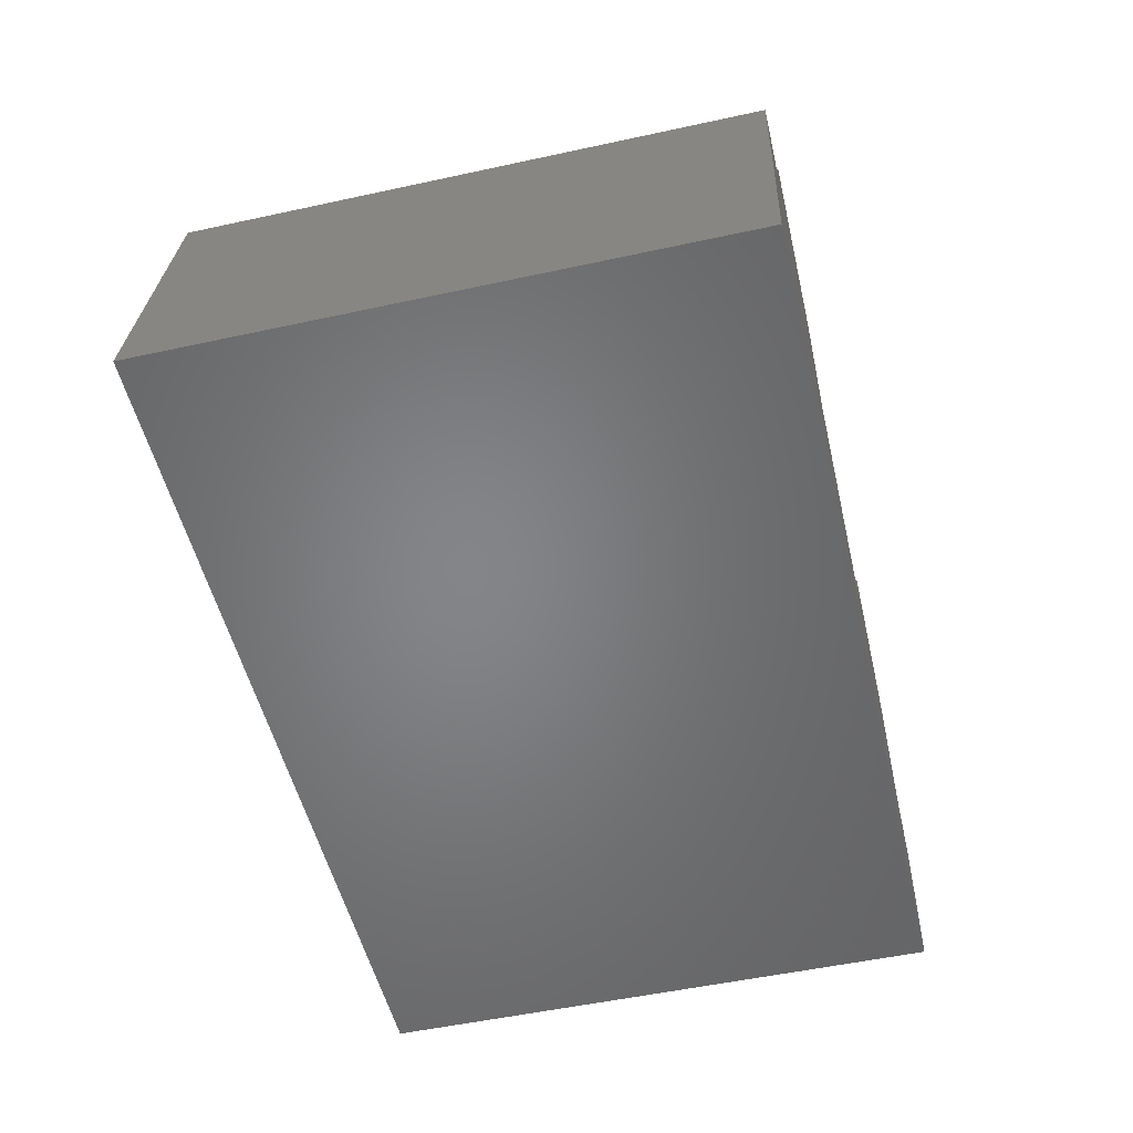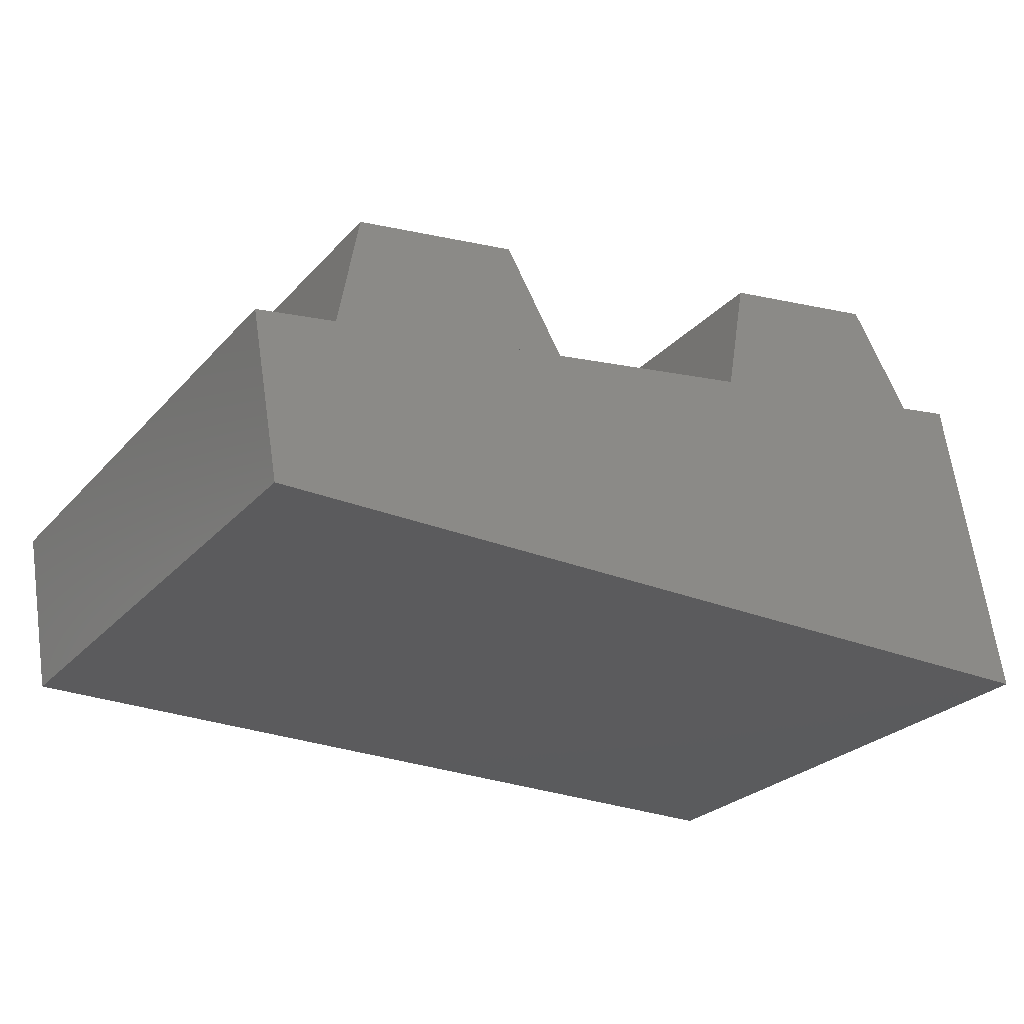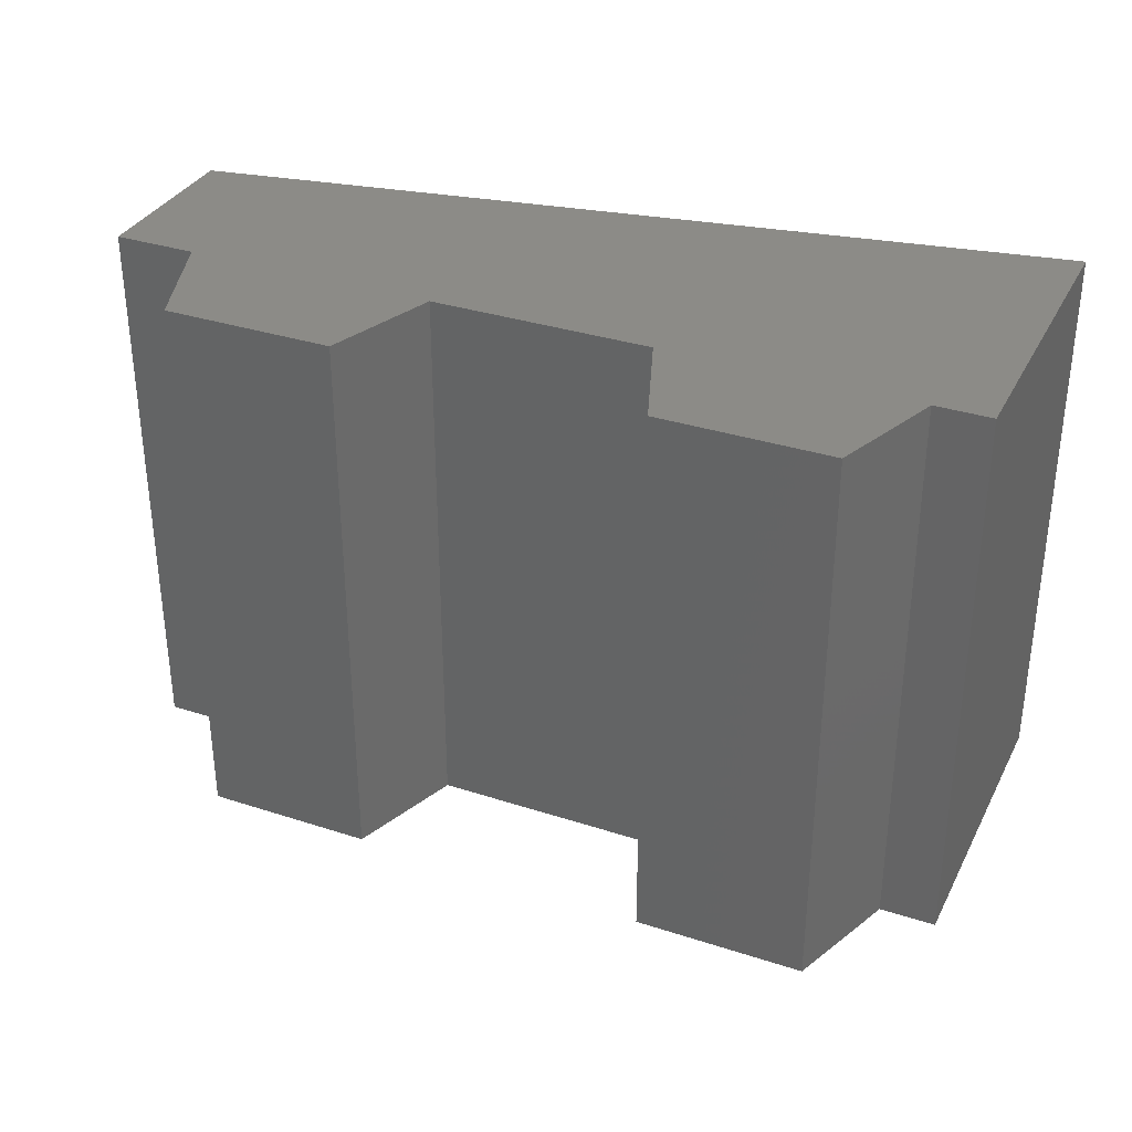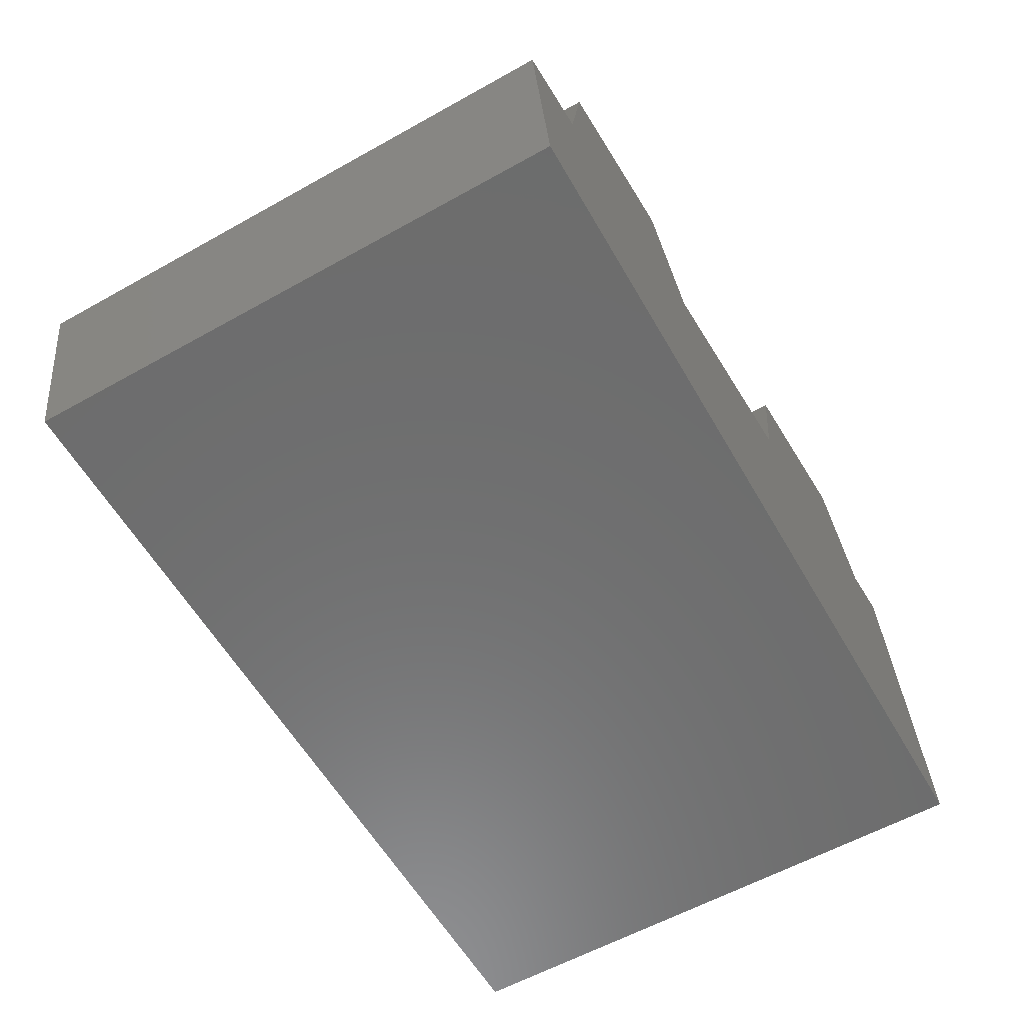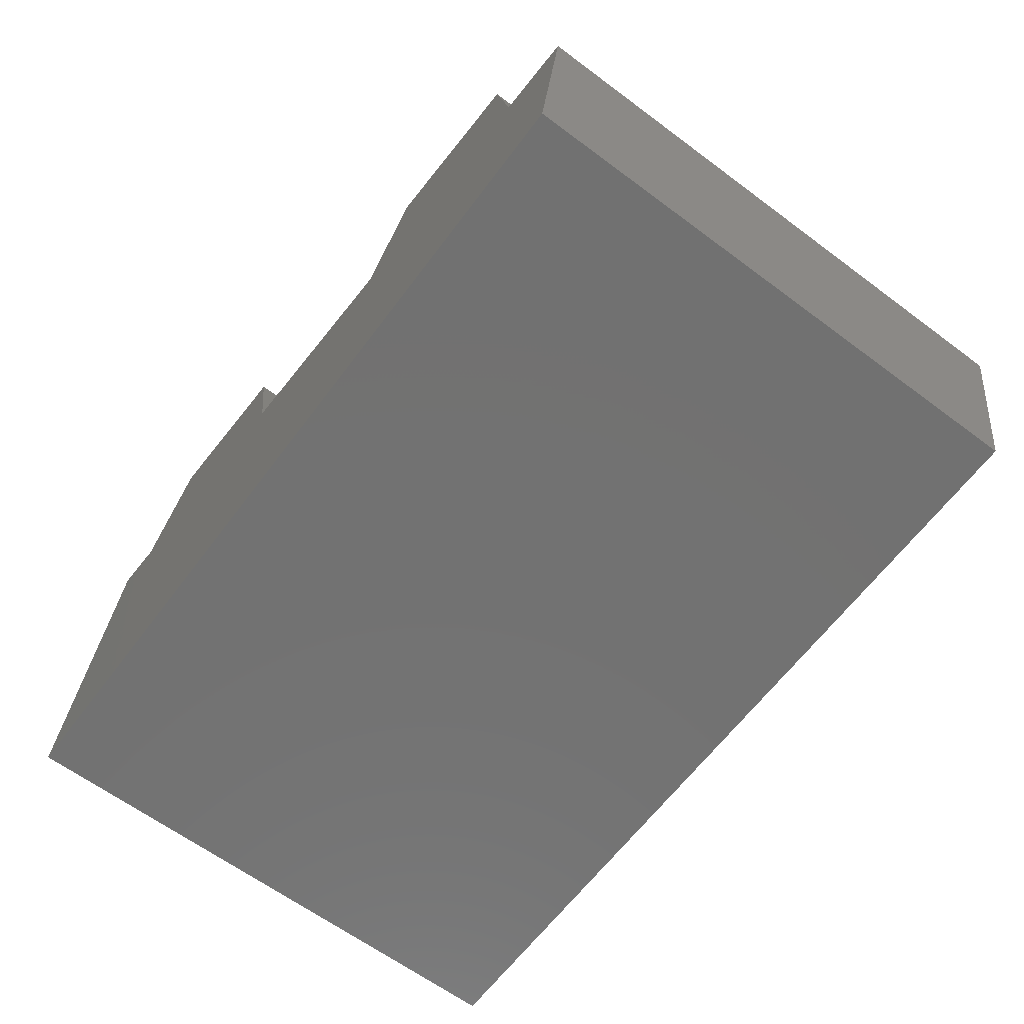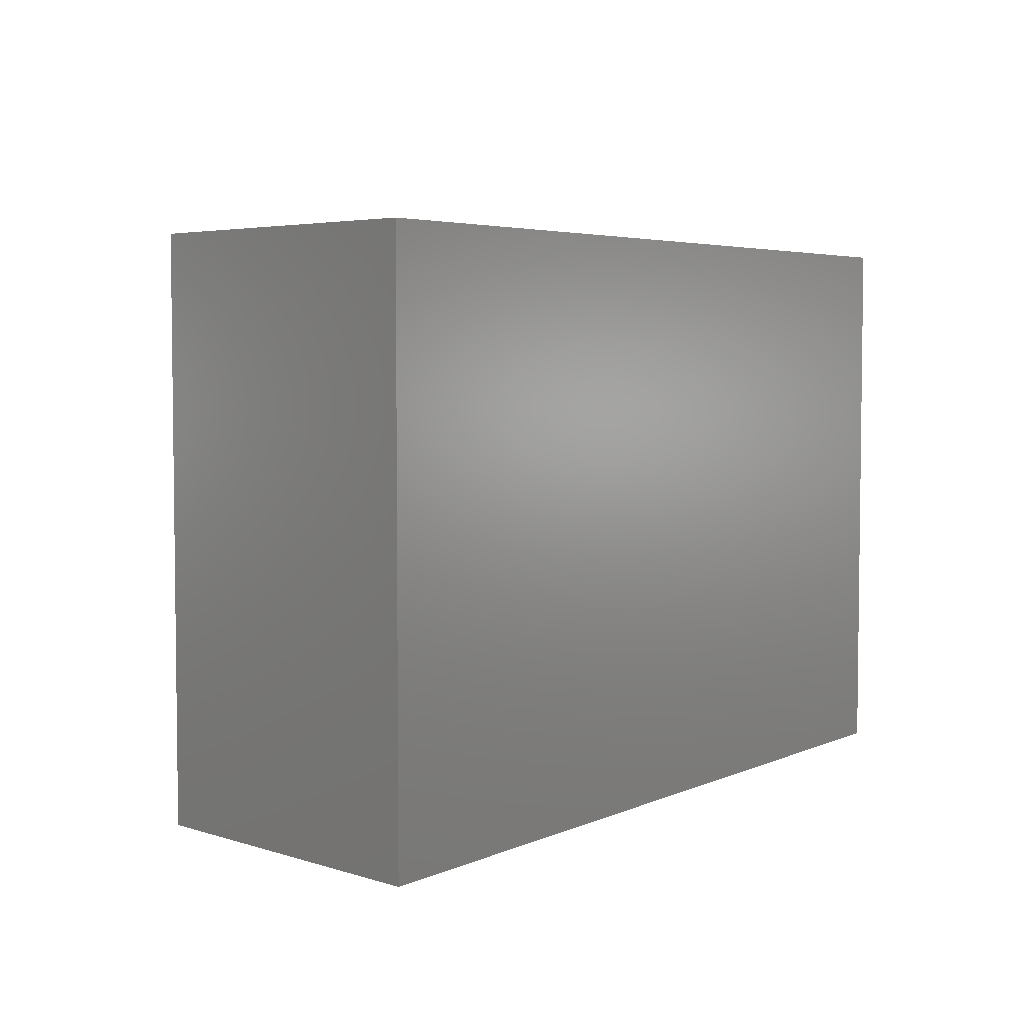
<metadata>
{"format":"stl","ext":"stl","renderer":"f3d","projection":"perspective","resolution":1024,"background":"white","views":[{"elev":-52.3,"azim":103.2,"up":"+Z"},{"elev":-26.7,"azim":-32.4,"up":"+Z"},{"elev":33.7,"azim":13.9,"up":"+Y"},{"elev":-59.1,"azim":-60.1,"up":"+Z"},{"elev":-63.8,"azim":-126.9,"up":"+Z"},{"elev":4.4,"azim":125.7,"up":"+Y"}]}
</metadata>
<code>
# stl→obj: 30 verts, 56 faces
v 2.855 3 1.722
v 3.493 0 0.6159
v 3.493 3 0.6159
v 2.855 -3 1.722
v 3.493 -3 0.6159
v 0.8603 0 0.1517
v 1.082 3 1.409
v 0.8603 3 0.1517
v 1.082 -3 1.409
v 0.8603 -3 0.1517
v 8.417 3 1.484
v 6.006 3 2.278
v 7.779 3 2.59
v 5.784 3 1.02
v 8.417 0 1.484
v 7.779 -3 2.59
v 8.417 -3 1.484
v 5.784 0 1.02
v 6.006 -3 2.278
v 5.784 -3 1.02
v 9.522 3 -1.367
v 9.001 3 1.587
v 9.595 3 -1.781
v 0 3 0
v 0.3126 3 -1.773
v 9.001 -3 1.587
v 0 -3 0
v 0.3126 -3 -1.773
v 9.522 -3 -1.367
v 9.595 -3 -1.781
f 1 2 3
f 4 2 1
f 2 4 5
f 6 7 8
f 9 6 10
f 6 9 7
f 10 2 5
f 2 10 6
f 3 7 1
f 7 3 8
f 7 4 1
f 4 7 9
f 9 5 4
f 5 9 10
f 11 12 13
f 12 11 14
f 13 15 11
f 16 15 13
f 15 16 17
f 18 12 14
f 19 18 20
f 18 19 12
f 20 15 17
f 15 20 18
f 19 17 16
f 17 19 20
f 12 16 13
f 16 12 19
f 21 11 22
f 23 3 14
f 3 23 8
f 11 21 14
f 23 14 21
f 8 23 24
f 23 25 24
f 8 24 6
f 14 3 18
f 15 22 11
f 22 15 26
f 18 26 15
f 2 18 3
f 2 26 18
f 27 2 6
f 2 27 26
f 27 6 24
f 28 26 27
f 26 28 29
f 29 28 30
f 28 24 25
f 24 28 27
f 30 25 23
f 25 30 28
f 26 21 22
f 21 26 29
f 29 23 21
f 23 29 30

</code>
